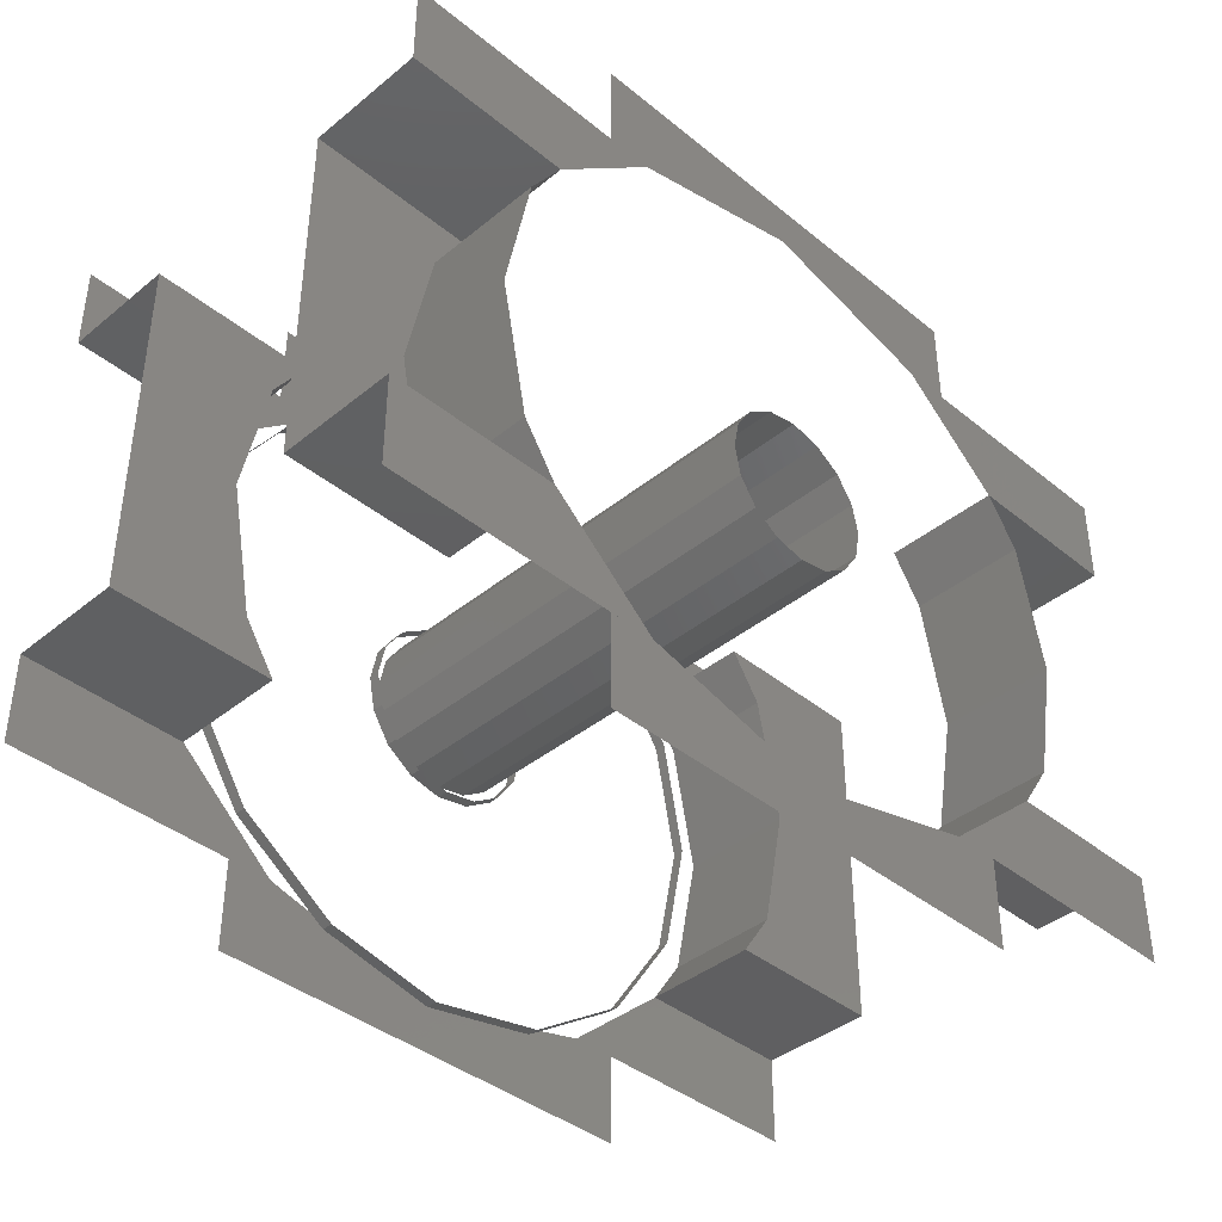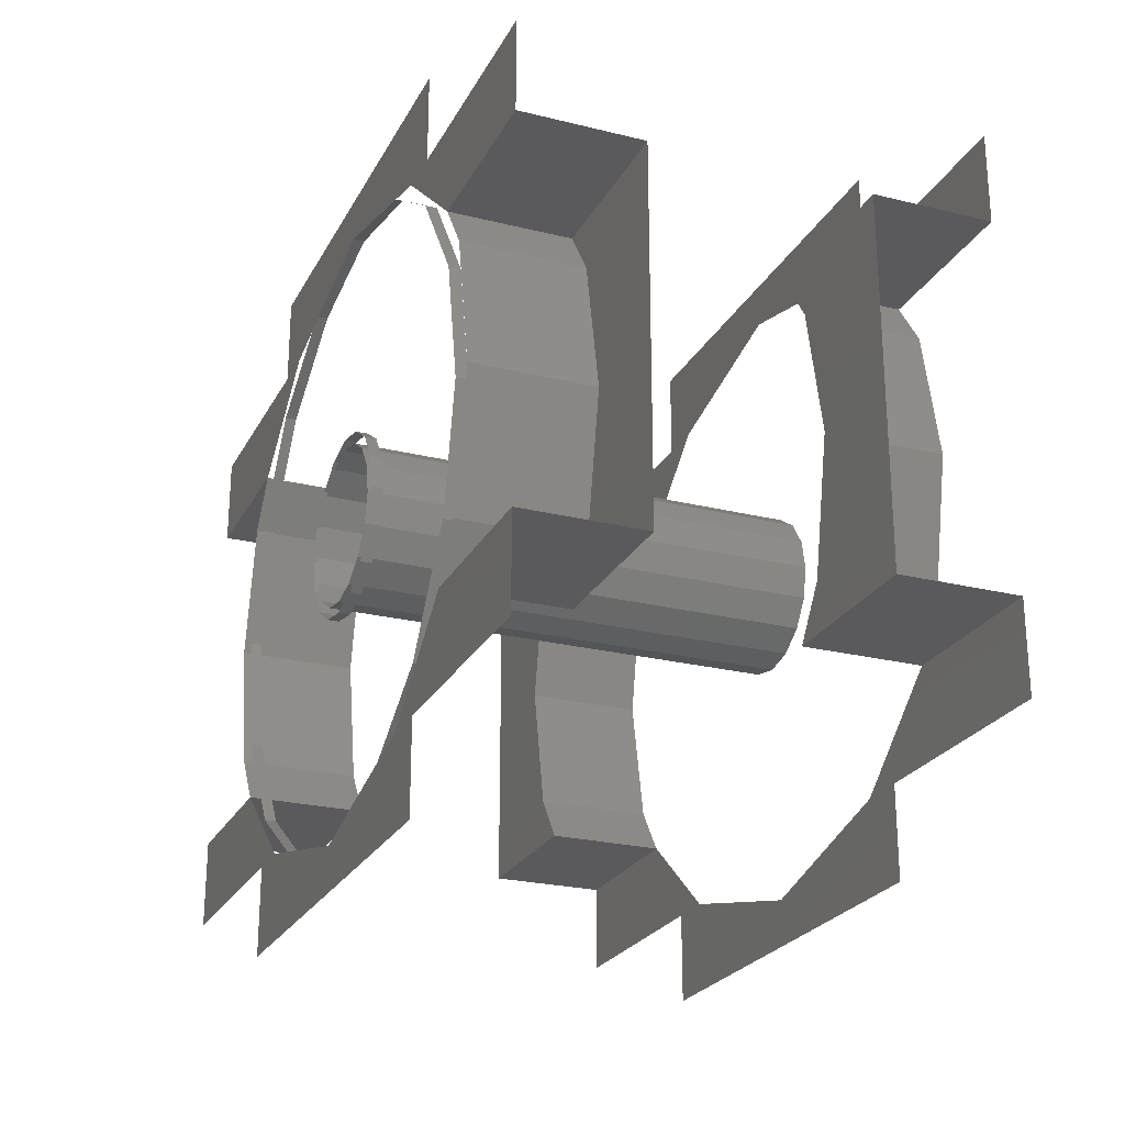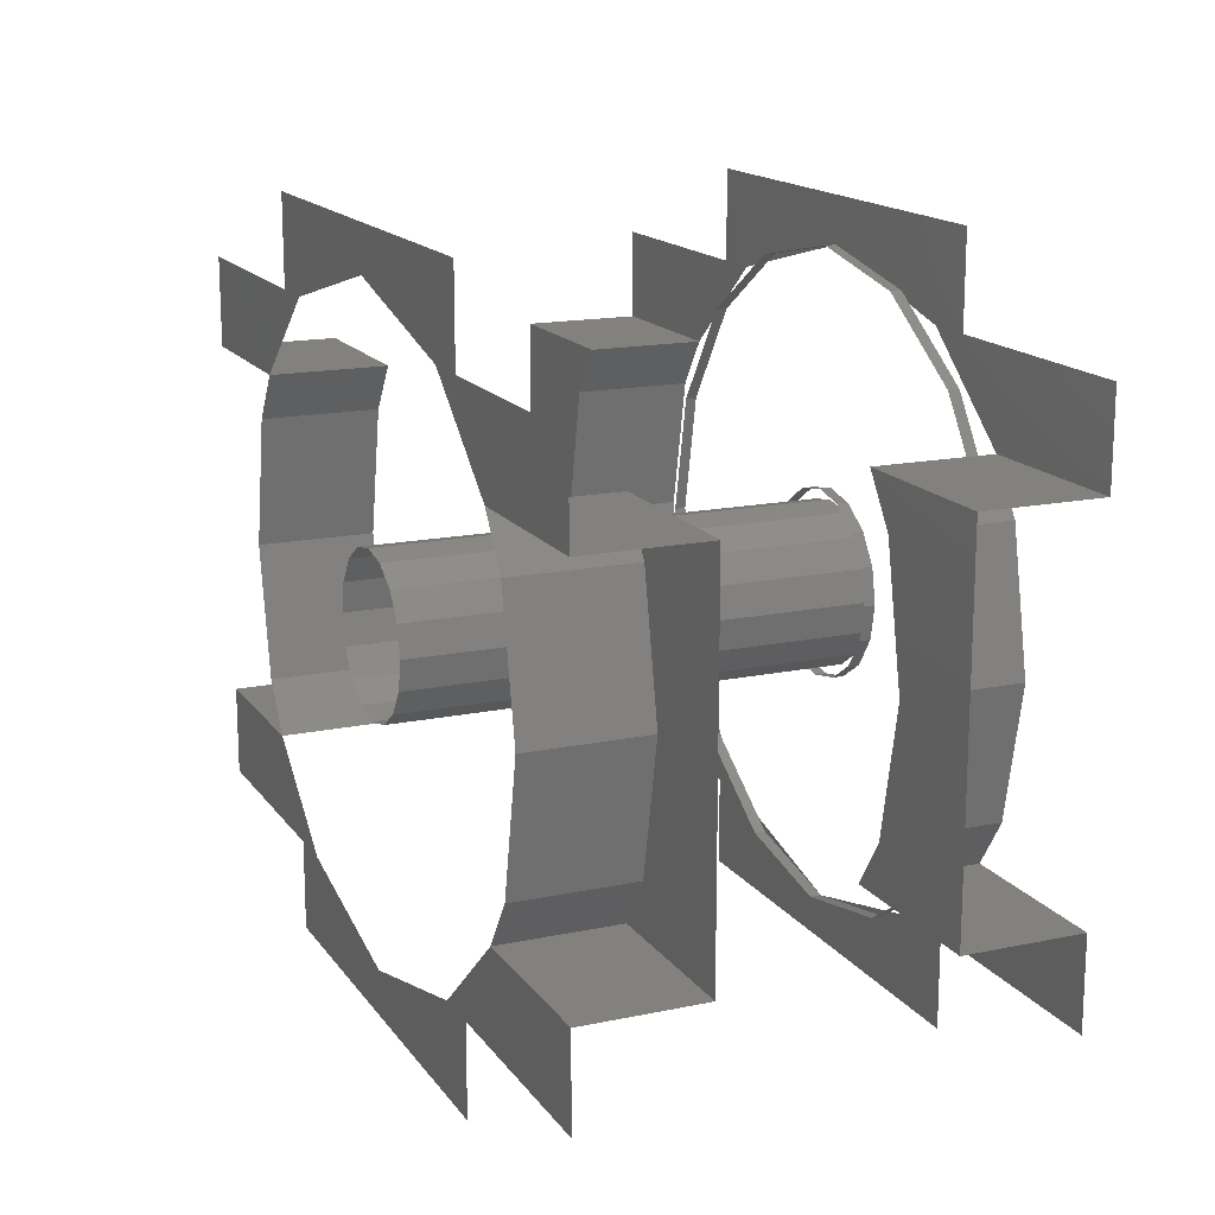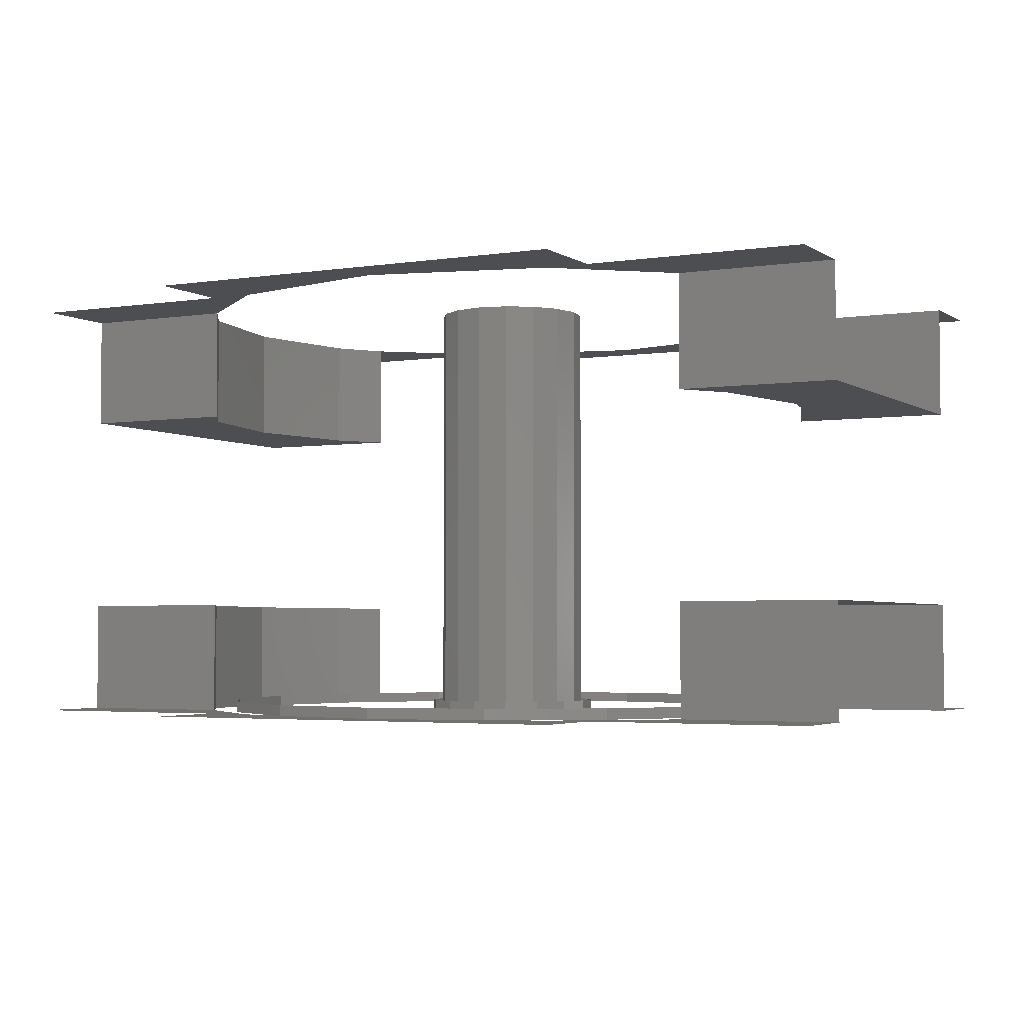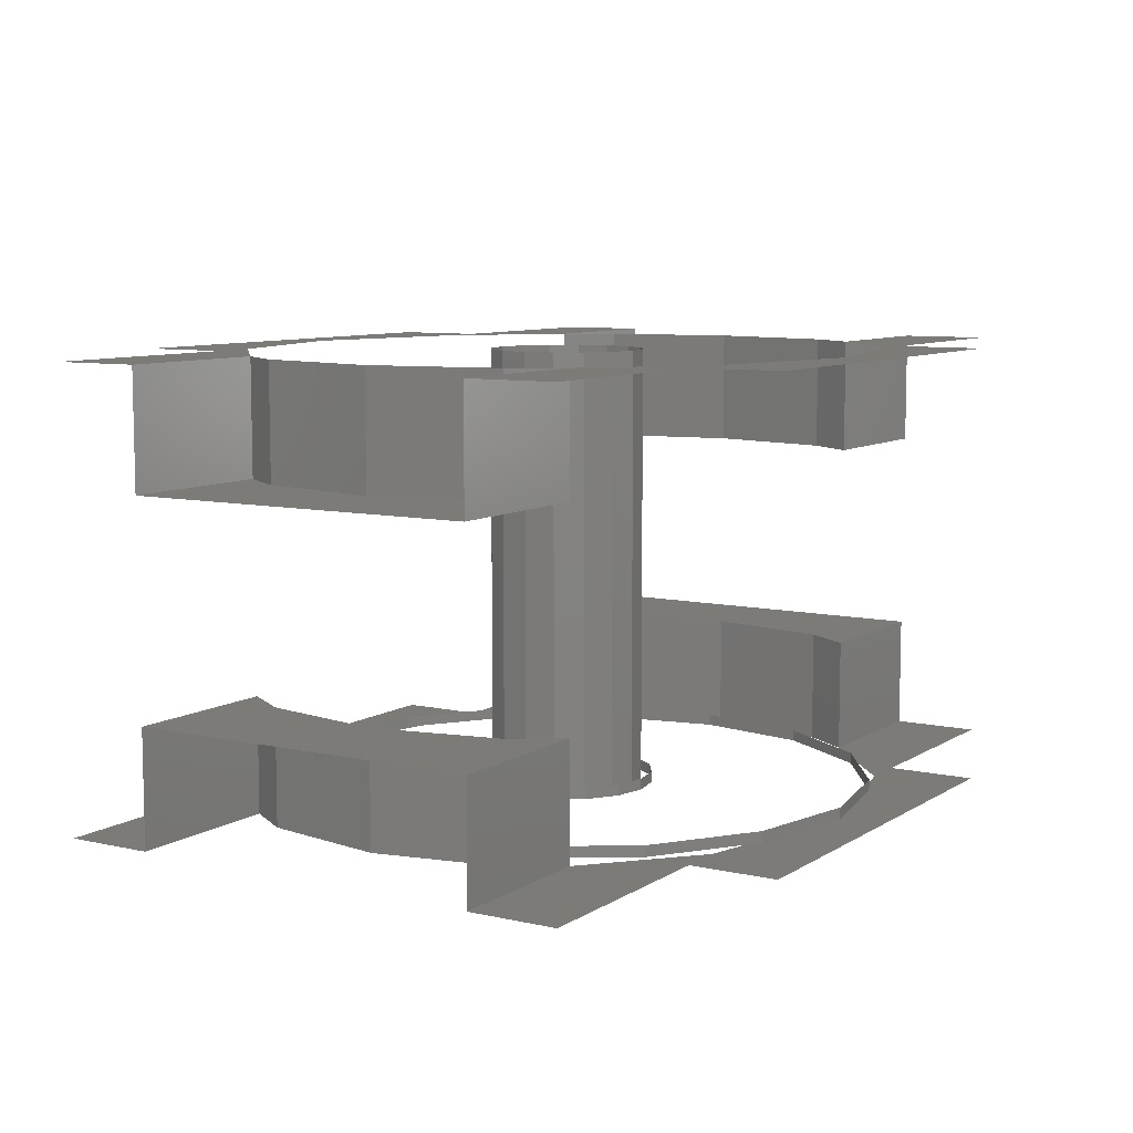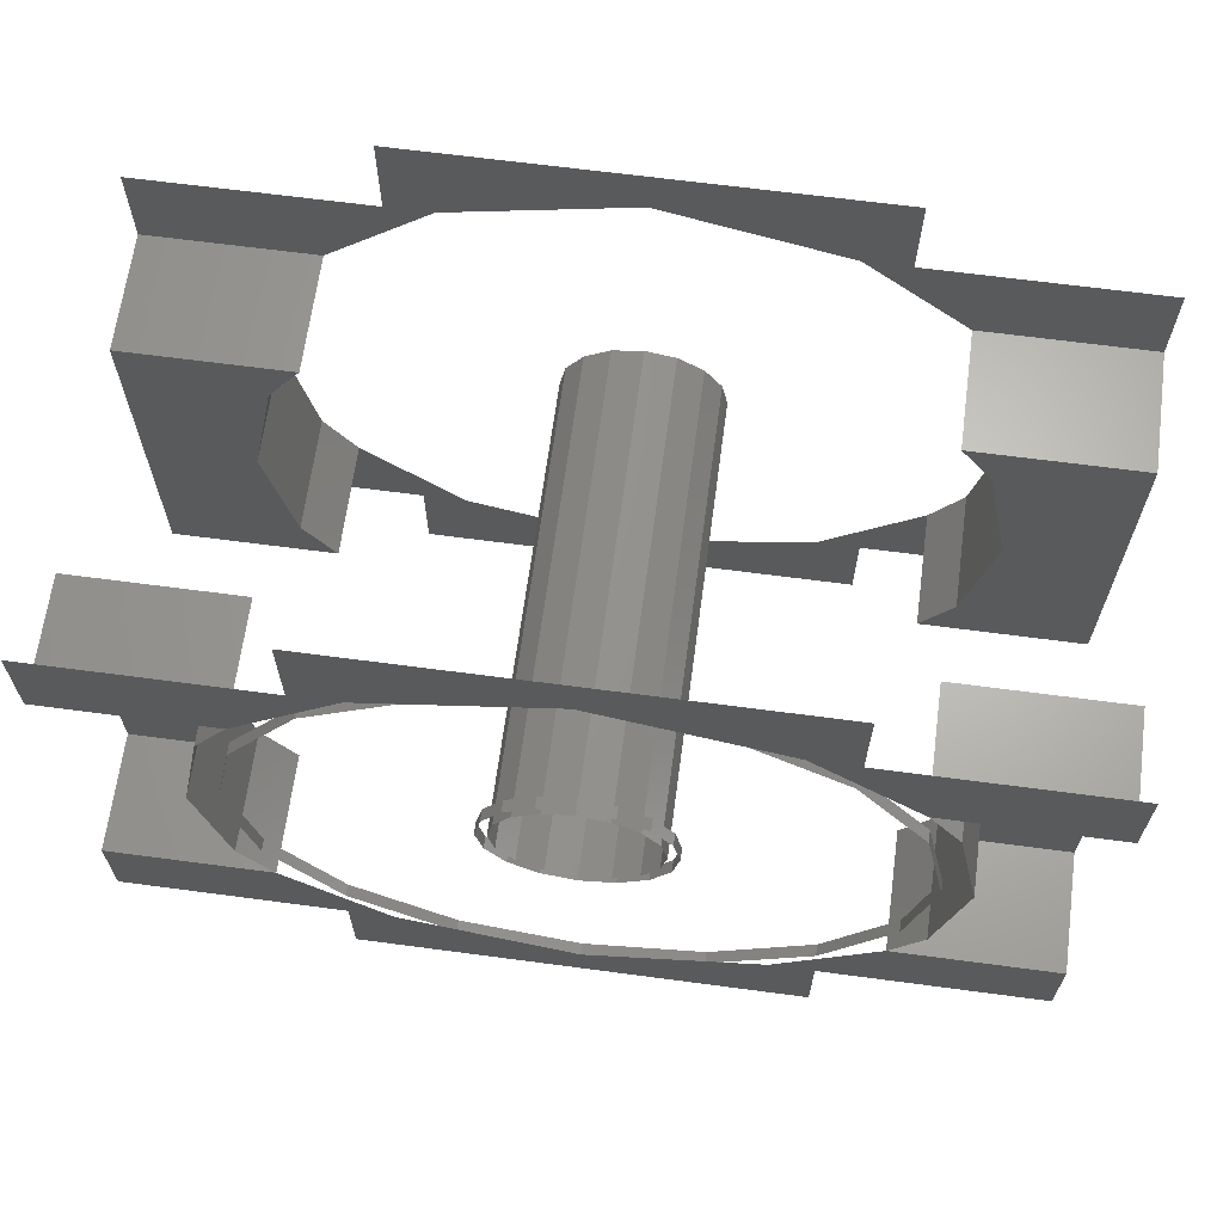
<metadata>
{"format":"stl","ext":"stl","renderer":"f3d","projection":"perspective","resolution":1024,"background":"white","views":[{"elev":-40.2,"azim":-45.0,"up":"+Y"},{"elev":-24.3,"azim":-112.2,"up":"+Y"},{"elev":15.9,"azim":66.5,"up":"+Y"},{"elev":-3.4,"azim":-152.4,"up":"+Z"},{"elev":8.3,"azim":121.8,"up":"+Z"},{"elev":65.7,"azim":-172.4,"up":"+Y"}]}
</metadata>
<code>
# stl→obj: 191 verts, 204 faces
v 1.127 -1.427 -0.38
v 1.22 -0.96 -0.38
v 1.6 -0.96 -0.38
v 1.127 -0.4932 -0.38
v 1.127 -1.427 0.38
v 1.22 -0.96 0.38
v 1.6 -0.96 0.38
v 1.127 -0.4932 0.38
v -1.127 -1.427 -0.38
v -1.22 -0.96 -0.38
v -1.6 -0.96 -0.38
v -1.127 -0.4932 -0.38
v -1.127 -1.427 0.38
v -1.22 -0.96 0.38
v -1.6 -0.96 0.38
v -1.127 -0.4932 0.38
v 0 0.16 -0.8
v 0.8 0.32 -0.8
v -0.8 0.32 -0.8
v 0 0.16 0.8
v 0.8 0.32 0.8
v -0.8 0.32 0.8
v 0 -2.08 -0.8
v 0.8 -2.24 -0.8
v -0.8 -2.24 -0.8
v 0 -2.08 0.8
v 0.8 -2.24 0.8
v -0.8 -2.24 0.8
v 0.28 -0.96 -0.8
v 0.28 -0.96 0.8
v 0.2587 -1.067 0.8
v 0.2587 -1.067 -0.8
v 0.198 -1.158 0.8
v 0.198 -1.158 -0.8
v 0.1072 -1.219 0.8
v 0.1072 -1.219 -0.8
v 0 -1.24 0.8
v 0 -1.24 -0.8
v -0.1072 -1.219 0.8
v -0.1072 -1.219 -0.8
v -0.198 -1.158 0.8
v -0.198 -1.158 -0.8
v -0.2587 -1.067 0.8
v -0.2587 -1.067 -0.8
v -0.28 -0.96 0.8
v -0.28 -0.96 -0.8
v -0.2587 -0.8528 0.8
v -0.2587 -0.8528 -0.8
v -0.198 -0.762 0.8
v -0.198 -0.762 -0.8
v -0.1072 -0.7013 0.8
v -0.1072 -0.7013 -0.8
v -0 -0.68 0.8
v -0 -0.68 -0.8
v 0.1072 -0.7013 0.8
v 0.1072 -0.7013 -0.8
v 0.198 -0.762 0.8
v 0.198 -0.762 -0.8
v 0.2587 -0.8528 0.8
v 0.2587 -0.8528 -0.8
v 0.32 -0.96 -0.8
v 0.32 -0.96 -0.76
v 0.2956 -1.082 -0.76
v 0.2956 -1.082 -0.8
v 0.2263 -1.186 -0.76
v 0.2263 -1.186 -0.8
v 0.1225 -1.256 -0.76
v 0.1225 -1.256 -0.8
v 0 -1.28 -0.76
v 0 -1.28 -0.8
v -0.1225 -1.256 -0.76
v -0.1225 -1.256 -0.8
v -0.2263 -1.186 -0.76
v -0.2263 -1.186 -0.8
v -0.2956 -1.082 -0.76
v -0.2956 -1.082 -0.8
v -0.32 -0.96 -0.76
v -0.32 -0.96 -0.8
v -0.2956 -0.8375 -0.76
v -0.2956 -0.8375 -0.8
v -0.2263 -0.7337 -0.76
v -0.2263 -0.7337 -0.8
v -0.1225 -0.6644 -0.76
v -0.1225 -0.6644 -0.8
v -0 -0.64 -0.76
v -0 -0.64 -0.8
v 0.1225 -0.6644 -0.76
v 0.1225 -0.6644 -0.8
v 0.2263 -0.7337 -0.76
v 0.2263 -0.7337 -0.8
v 0.2956 -0.8375 -0.76
v 0.2956 -0.8375 -0.8
v 1.12 -0.96 -0.8
v 1.12 -0.96 -0.76
v 1.035 -1.389 -0.76
v 1.035 -1.389 -0.8
v 0.792 -1.752 -0.76
v 0.792 -1.752 -0.8
v 0.4286 -1.995 -0.76
v 0.4286 -1.995 -0.8
v 0 -2.08 -0.76
v -0.4286 -1.995 -0.76
v -0.4286 -1.995 -0.8
v -0.792 -1.752 -0.76
v -0.792 -1.752 -0.8
v -1.035 -1.389 -0.76
v -1.035 -1.389 -0.8
v -1.12 -0.96 -0.76
v -1.12 -0.96 -0.8
v -1.035 -0.5314 -0.76
v -1.035 -0.5314 -0.8
v -0.792 -0.168 -0.76
v -0.792 -0.168 -0.8
v -0.4286 0.07475 -0.76
v -0.4286 0.07475 -0.8
v -0 0.16 -0.76
v -0 0.16 -0.8
v 0.4286 0.07475 -0.76
v 0.4286 0.07475 -0.8
v 0.792 -0.168 -0.76
v 0.792 -0.168 -0.8
v 1.035 -0.5314 -0.76
v 1.035 -0.5314 -0.8
v 1.011 -1.6 -0.8
v 1.011 -1.6 -0.38
v 1.127 -1.427 -0.8
v 1.22 -0.96 -0.8
v 1.127 -0.4932 -0.8
v 1.011 -0.32 -0.38
v 1.011 -0.32 -0.8
v -1.011 -1.6 -0.8
v -1.011 -1.6 -0.38
v -1.127 -1.427 -0.8
v -1.22 -0.96 -0.8
v -1.127 -0.4932 -0.8
v -1.011 -0.32 -0.38
v -1.011 -0.32 -0.8
v 1.011 -1.6 0.8
v 1.011 -1.6 0.38
v 1.127 -1.427 0.8
v 1.22 -0.96 0.8
v 1.127 -0.4932 0.8
v 1.011 -0.32 0.38
v 1.011 -0.32 0.8
v -1.011 -1.6 0.8
v -1.011 -1.6 0.38
v -1.127 -1.427 0.8
v -1.22 -0.96 0.8
v -1.127 -0.4932 0.8
v -1.011 -0.32 0.38
v -1.011 -0.32 0.8
v 1.6 -1.6 -0.38
v 1.6 -0.32 -0.38
v 1.6 -1.6 0.38
v 1.6 -0.32 0.38
v -1.6 -1.6 -0.38
v -1.6 -0.32 -0.38
v -1.6 -1.6 0.38
v -1.6 -0.32 0.38
v 1.6 -1.6 -0.8
v 1.6 -1.6 0.8
v -1.6 -1.6 -0.8
v -1.6 -1.6 0.8
v 1.6 -0.32 -0.8
v 1.6 -0.32 0.8
v -1.6 -0.32 -0.8
v -1.6 -0.32 0.8
v 1.6 0 -0.8
v 0.64 0 -0.8
v 0.8 0 -0.8
v -0.64 0 -0.8
v -0.8 0 -0.8
v -1.6 0 -0.8
v 1.6 0 0.8
v 0.64 0 0.8
v 0.8 0 0.8
v -0.64 0 0.8
v -0.8 0 0.8
v -1.6 0 0.8
v 1.6 -1.92 -0.8
v 0.64 -1.92 -0.8
v 0.8 -1.92 -0.8
v -0.64 -1.92 -0.8
v -0.8 -1.92 -0.8
v -1.6 -1.92 -0.8
v 1.6 -1.92 0.8
v 0.64 -1.92 0.8
v 0.8 -1.92 0.8
v -0.64 -1.92 0.8
v -0.8 -1.92 0.8
v -1.6 -1.92 0.8
f 1 2 3
f 2 4 3
f 5 6 7
f 6 8 7
f 9 10 11
f 10 12 11
f 13 14 15
f 14 16 15
f 17 18 19
f 20 21 22
f 23 24 25
f 26 27 28
f 29 30 31
f 29 31 32
f 32 31 33
f 32 33 34
f 34 33 35
f 34 35 36
f 36 35 37
f 36 37 38
f 38 37 39
f 38 39 40
f 40 39 41
f 40 41 42
f 42 41 43
f 42 43 44
f 44 43 45
f 44 45 46
f 46 45 47
f 46 47 48
f 48 47 49
f 48 49 50
f 50 49 51
f 50 51 52
f 52 51 53
f 52 53 54
f 54 53 55
f 54 55 56
f 56 55 57
f 56 57 58
f 58 57 59
f 58 59 60
f 60 59 30
f 60 30 29
f 61 62 63
f 61 63 64
f 64 63 65
f 64 65 66
f 66 65 67
f 66 67 68
f 68 67 69
f 68 69 70
f 70 69 71
f 70 71 72
f 72 71 73
f 72 73 74
f 74 73 75
f 74 75 76
f 76 75 77
f 76 77 78
f 78 77 79
f 78 79 80
f 80 79 81
f 80 81 82
f 82 81 83
f 82 83 84
f 84 83 85
f 84 85 86
f 86 85 87
f 86 87 88
f 88 87 89
f 88 89 90
f 90 89 91
f 90 91 92
f 92 91 62
f 92 62 61
f 93 94 95
f 93 95 96
f 96 95 97
f 96 97 98
f 98 97 99
f 98 99 100
f 100 99 101
f 100 101 23
f 23 101 102
f 23 102 103
f 103 102 104
f 103 104 105
f 105 104 106
f 105 106 107
f 107 106 108
f 107 108 109
f 109 108 110
f 109 110 111
f 111 110 112
f 111 112 113
f 113 112 114
f 113 114 115
f 115 114 116
f 115 116 117
f 117 116 118
f 117 118 119
f 119 118 120
f 119 120 121
f 121 120 122
f 121 122 123
f 123 122 94
f 123 94 93
f 124 125 1
f 124 1 126
f 126 1 2
f 126 2 127
f 127 2 4
f 127 4 128
f 128 4 129
f 128 129 130
f 131 132 9
f 131 9 133
f 133 9 10
f 133 10 134
f 134 10 12
f 134 12 135
f 135 12 136
f 135 136 137
f 138 139 5
f 138 5 140
f 140 5 6
f 140 6 141
f 141 6 8
f 141 8 142
f 142 8 143
f 142 143 144
f 145 146 13
f 145 13 147
f 147 13 14
f 147 14 148
f 148 14 16
f 148 16 149
f 149 16 150
f 149 150 151
f 125 1 3
f 125 3 152
f 4 129 153
f 4 153 3
f 139 5 7
f 139 7 154
f 8 143 155
f 8 155 7
f 132 9 11
f 132 11 156
f 12 136 157
f 12 157 11
f 146 13 15
f 146 15 158
f 16 150 159
f 16 159 15
f 125 124 160
f 125 160 152
f 139 138 161
f 139 161 154
f 132 131 162
f 132 162 156
f 146 145 163
f 146 163 158
f 129 130 164
f 129 164 153
f 143 144 165
f 143 165 155
f 136 137 166
f 136 166 157
f 150 151 167
f 150 167 159
f 130 164 168
f 130 168 169
f 169 17 18
f 169 18 170
f 171 17 19
f 171 19 172
f 137 166 173
f 137 173 171
f 144 165 174
f 144 174 175
f 175 20 21
f 175 21 176
f 177 20 22
f 177 22 178
f 151 167 179
f 151 179 177
f 124 160 180
f 124 180 181
f 181 23 24
f 181 24 182
f 183 23 25
f 183 25 184
f 131 162 185
f 131 185 183
f 138 161 186
f 138 186 187
f 187 26 27
f 187 27 188
f 189 26 28
f 189 28 190
f 145 163 191
f 145 191 189

</code>
